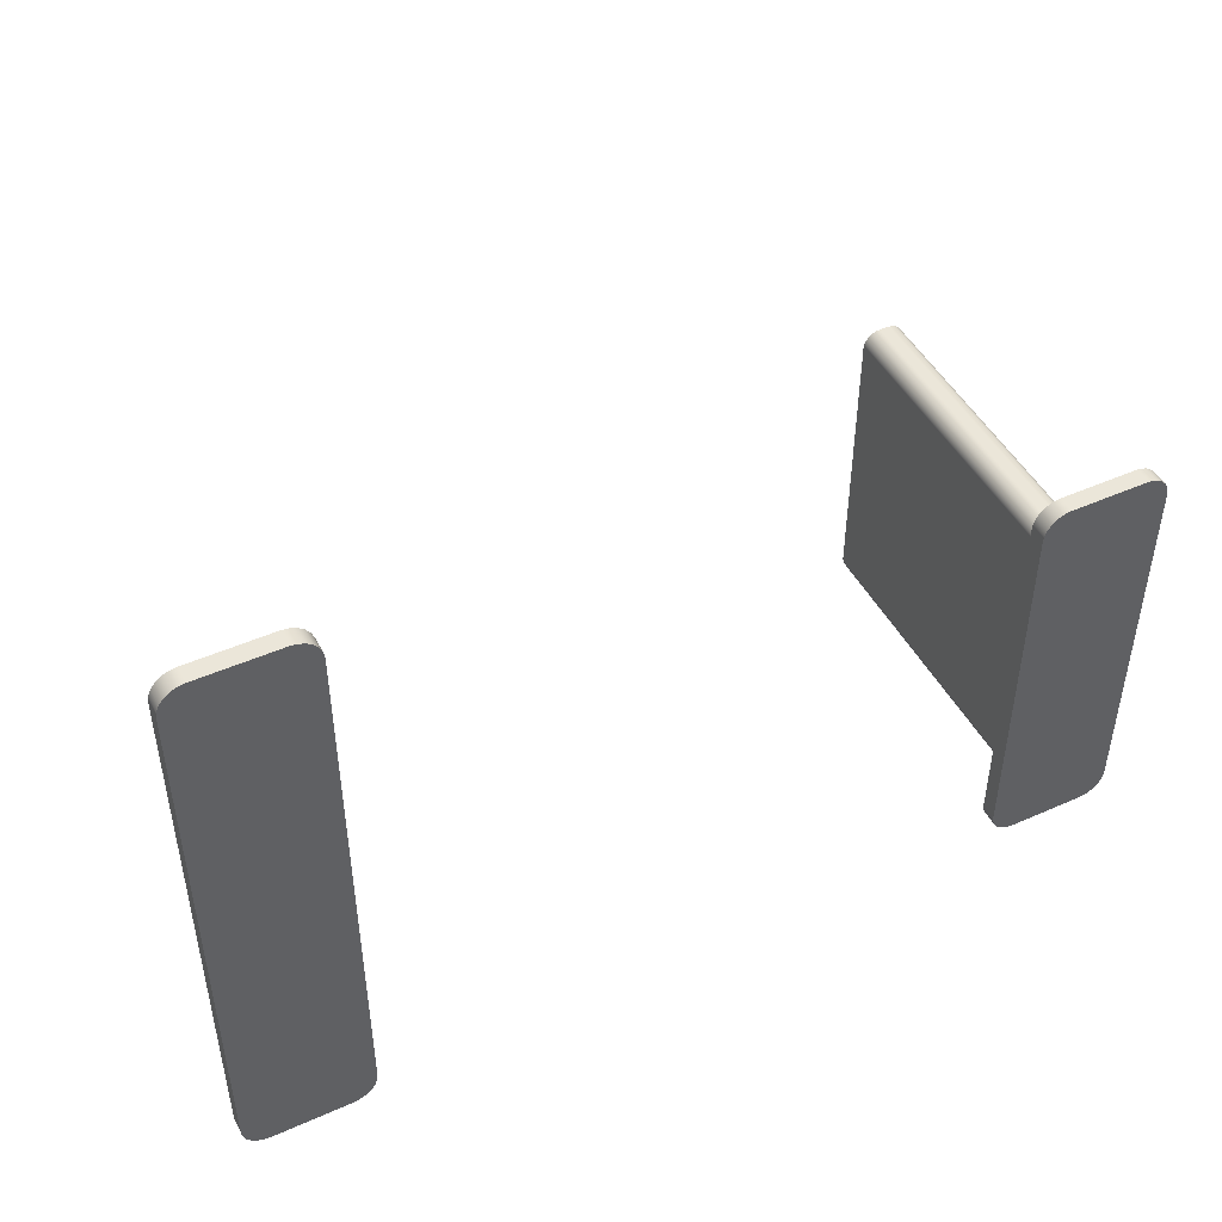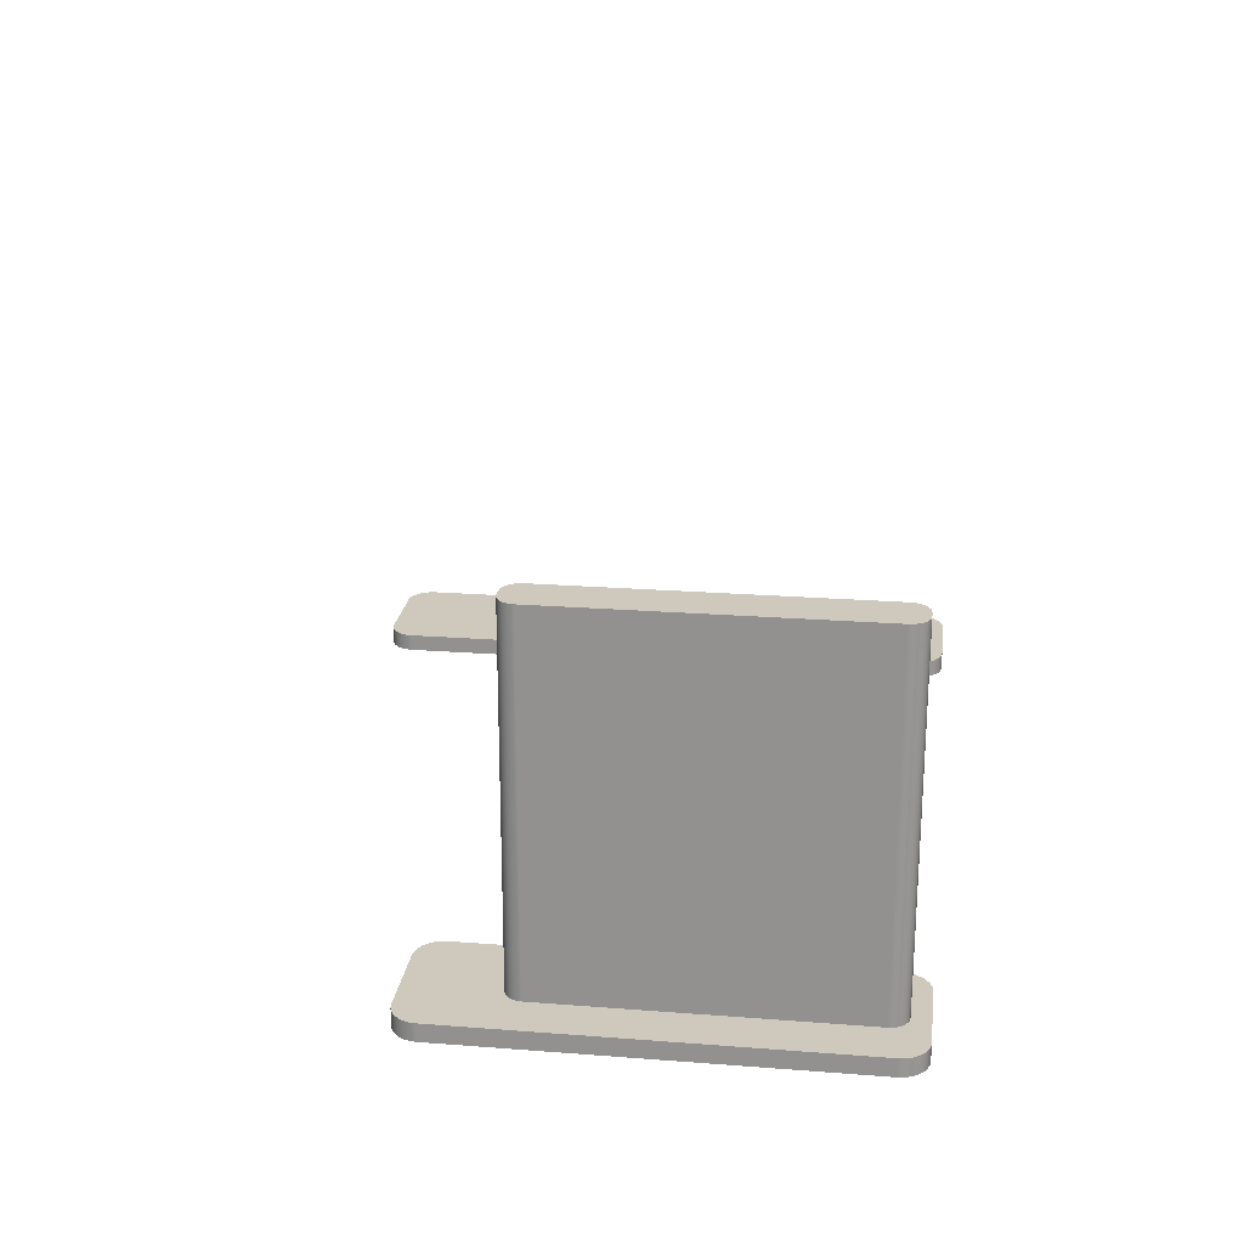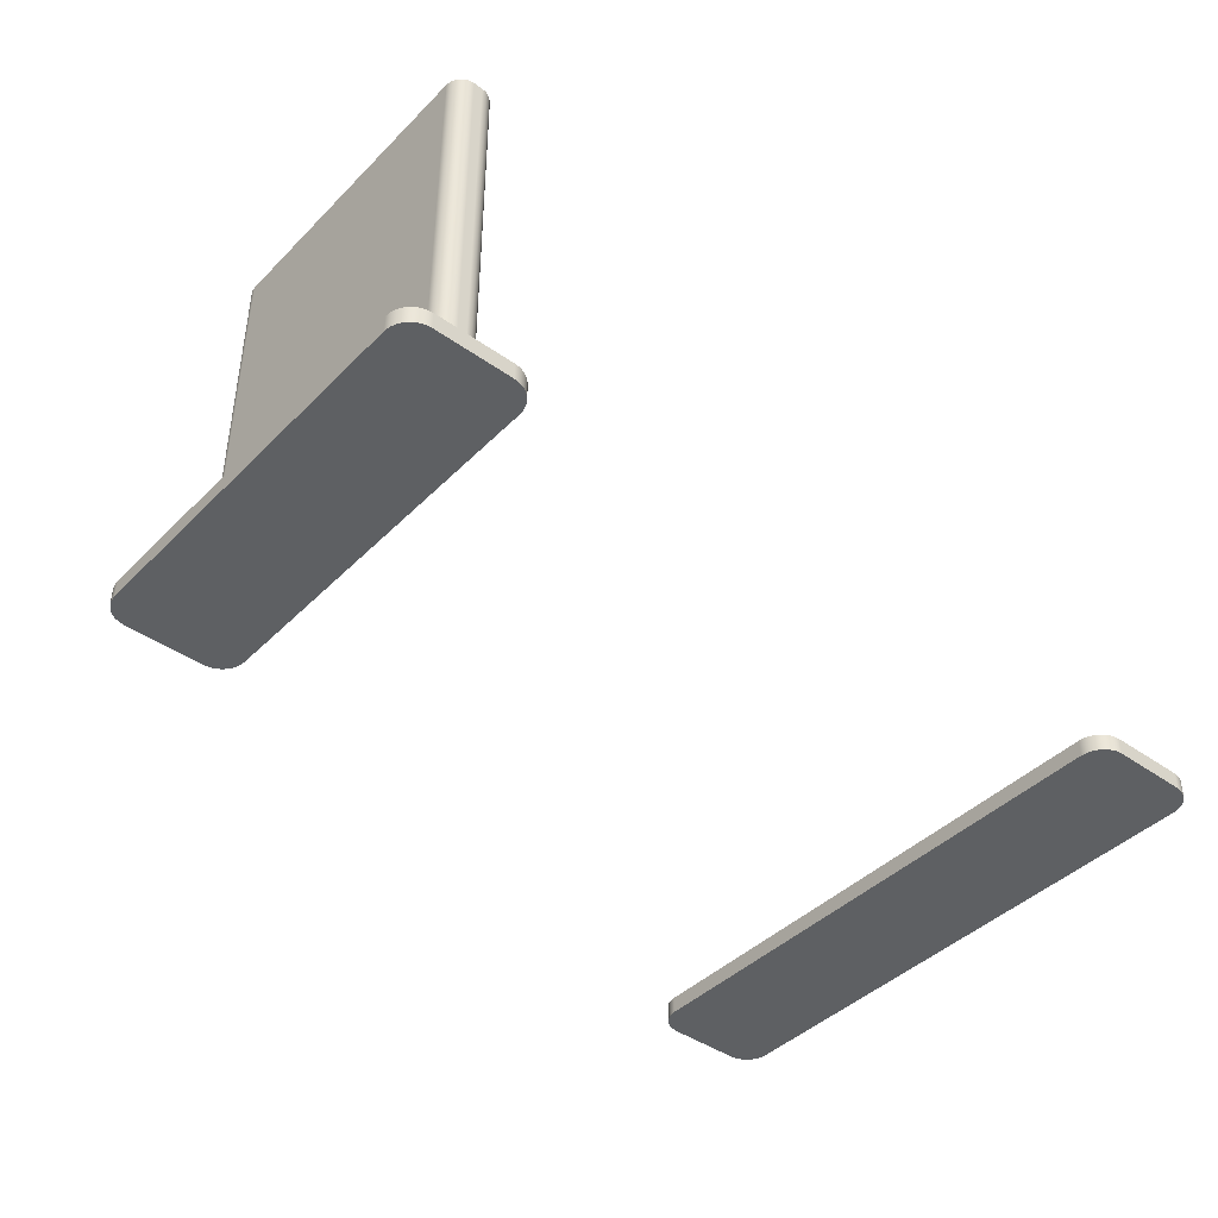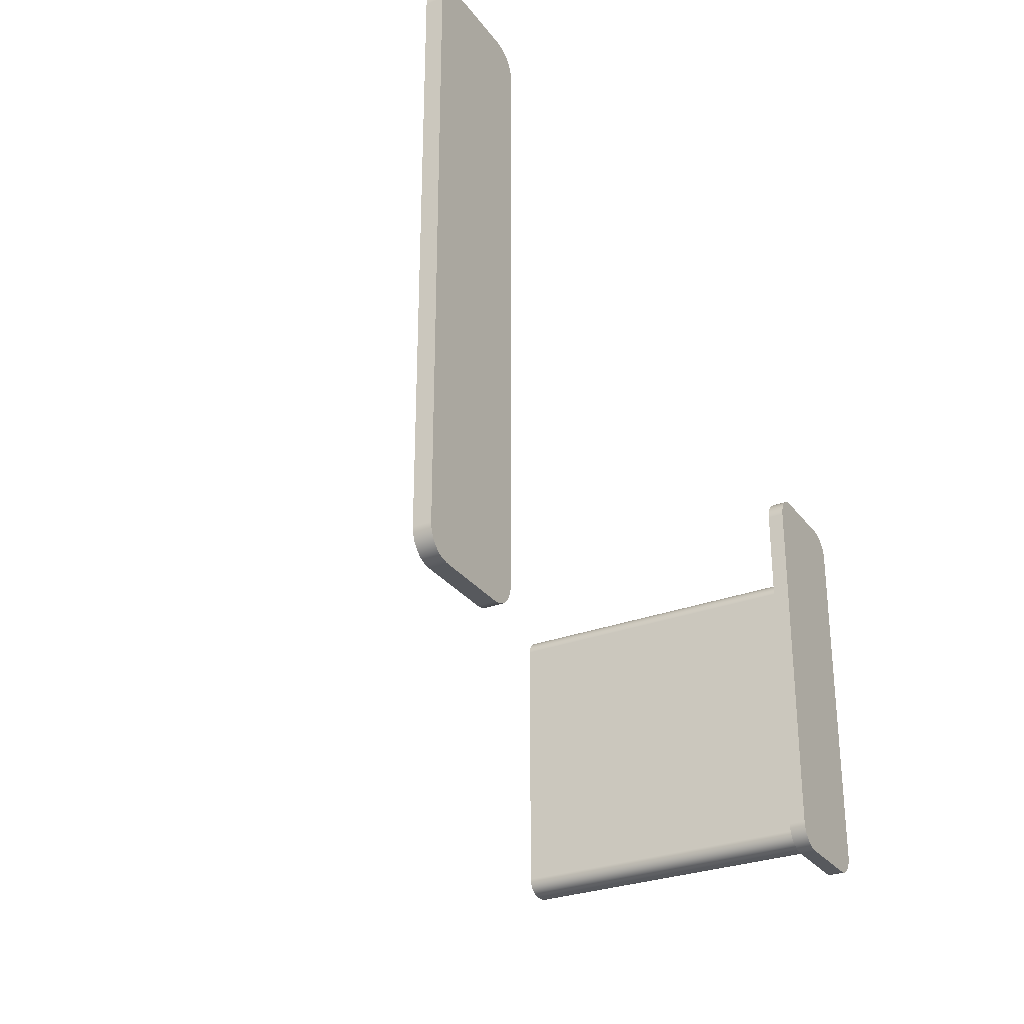
<metadata>
{"format":"obj","ext":"obj","renderer":"f3d","projection":"perspective","resolution":1024,"background":"white","views":[{"elev":46.8,"azim":-26.7,"up":"+Z"},{"elev":22.5,"azim":97.6,"up":"+Y"},{"elev":-42.5,"azim":139.7,"up":"+Y"},{"elev":-29.0,"azim":-60.6,"up":"+Z"}]}
</metadata>
<code>
v -7.7 0 -3.515
v -7.778 0 -3.505
v -7.85 0 -3.475
v -7.912 0 -3.427
v -7.96 0 -3.365
v -7.99 0 -3.293
v -8 0 -3.215
v -8 0.2 -3.215
v -7.99 0.2 -3.293
v -7.96 0.2 -3.365
v -7.912 0.2 -3.427
v -7.85 0.2 -3.475
v -7.778 0.2 -3.505
v -7.7 0.2 -3.515
v -6.8 0 -3.515
v -7.7 0 -3.515
v -7.7 0.2 -3.515
v -6.8 0.2 -3.515
v -6.5 0 -3.215
v -6.51 0 -3.293
v -6.54 0 -3.365
v -6.588 0 -3.427
v -6.65 0 -3.475
v -6.722 0 -3.505
v -6.8 0 -3.515
v -6.8 0.2 -3.515
v -6.722 0.2 -3.505
v -6.65 0.2 -3.475
v -6.588 0.2 -3.427
v -6.54 0.2 -3.365
v -6.51 0.2 -3.293
v -6.5 0.2 -3.215
v -6.5 0 3.2
v -6.5 0 -3.215
v -6.5 0.2 -3.215
v -6.5 0.2 3.2
v -6.8 0 3.5
v -6.722 0 3.49
v -6.65 0 3.46
v -6.588 0 3.412
v -6.54 0 3.35
v -6.51 0 3.278
v -6.5 0 3.2
v -6.5 0.2 3.2
v -6.51 0.2 3.278
v -6.54 0.2 3.35
v -6.588 0.2 3.412
v -6.65 0.2 3.46
v -6.722 0.2 3.49
v -6.8 0.2 3.5
v -7.7 0 3.5
v -6.8 0 3.5
v -6.8 0.2 3.5
v -7.7 0.2 3.5
v -8 0 3.2
v -7.99 0 3.278
v -7.96 0 3.35
v -7.912 0 3.412
v -7.85 0 3.46
v -7.778 0 3.49
v -7.7 0 3.5
v -7.7 0.2 3.5
v -7.778 0.2 3.49
v -7.85 0.2 3.46
v -7.912 0.2 3.412
v -7.96 0.2 3.35
v -7.99 0.2 3.278
v -8 0.2 3.2
v -8 0 -3.215
v -8 0 3.2
v -8 0.2 3.2
v -8 0.2 -3.215
v -8 0.2 -3.215
v -8 0.2 3.2
v -7.99 0.2 3.278
v -7.96 0.2 3.35
v -7.912 0.2 3.412
v -7.85 0.2 3.46
v -7.778 0.2 3.49
v -7.7 0.2 3.5
v -6.8 0.2 3.5
v -6.722 0.2 3.49
v -6.65 0.2 3.46
v -6.588 0.2 3.412
v -6.54 0.2 3.35
v -6.51 0.2 3.278
v -6.5 0.2 3.2
v -6.5 0.2 -3.215
v -6.51 0.2 -3.293
v -6.54 0.2 -3.365
v -6.588 0.2 -3.427
v -6.65 0.2 -3.475
v -6.722 0.2 -3.505
v -6.8 0.2 -3.515
v -7.7 0.2 -3.515
v -7.778 0.2 -3.505
v -7.85 0.2 -3.475
v -7.912 0.2 -3.427
v -7.96 0.2 -3.365
v -7.99 0.2 -3.293
v -8 0 3.2
v -8 0 -3.215
v -7.99 0 -3.293
v -7.96 0 -3.365
v -7.912 0 -3.427
v -7.85 0 -3.475
v -7.778 0 -3.505
v -7.7 0 -3.515
v -6.8 0 -3.515
v -6.722 0 -3.505
v -6.65 0 -3.475
v -6.588 0 -3.427
v -6.54 0 -3.365
v -6.51 0 -3.293
v -6.5 0 -3.215
v -6.5 0 3.2
v -6.51 0 3.278
v -6.54 0 3.35
v -6.588 0 3.412
v -6.65 0 3.46
v -6.722 0 3.49
v -6.8 0 3.5
v -7.7 0 3.5
v -7.778 0 3.49
v -7.85 0 3.46
v -7.912 0 3.412
v -7.96 0 3.35
v -7.99 0 3.278
v 2.2 0 -3.5
v 1.3 0 -3.5
v 1.3 0.2 -3.5
v 2.2 0.2 -3.5
v 2.5 0 -3.2
v 2.492 0 -3.267
v 2.47 0 -3.33
v 2.435 0 -3.387
v 2.387 0 -3.435
v 2.33 0 -3.47
v 2.267 0 -3.492
v 2.2 0 -3.5
v 2.2 0.2 -3.5
v 2.267 0.2 -3.492
v 2.33 0.2 -3.47
v 2.387 0.2 -3.435
v 2.435 0.2 -3.387
v 2.47 0.2 -3.33
v 2.492 0.2 -3.267
v 2.5 0.2 -3.2
v 2.5 0 1.2
v 2.5 0 -3.2
v 2.5 0.2 -3.2
v 2.5 0.2 1.2
v 2.2 0 1.5
v 2.267 0 1.492
v 2.33 0 1.47
v 2.387 0 1.435
v 2.435 0 1.387
v 2.47 0 1.33
v 2.492 0 1.267
v 2.5 0 1.2
v 2.5 0.2 1.2
v 2.492 0.2 1.267
v 2.47 0.2 1.33
v 2.435 0.2 1.387
v 2.387 0.2 1.435
v 2.33 0.2 1.47
v 2.267 0.2 1.492
v 2.2 0.2 1.5
v 1.3 0 1.5
v 2.2 0 1.5
v 2.2 0.2 1.5
v 1.3 0.2 1.5
v 1 0 1.2
v 1.008 0 1.267
v 1.03 0 1.33
v 1.065 0 1.387
v 1.113 0 1.435
v 1.17 0 1.47
v 1.233 0 1.492
v 1.3 0 1.5
v 1.3 0.2 1.5
v 1.233 0.2 1.492
v 1.17 0.2 1.47
v 1.113 0.2 1.435
v 1.065 0.2 1.387
v 1.03 0.2 1.33
v 1.008 0.2 1.267
v 1 0.2 1.2
v 1 0 -3.2
v 1 0 1.2
v 1 0.2 1.2
v 1 0.2 -3.2
v 1.3 0 -3.5
v 1.233 0 -3.492
v 1.17 0 -3.47
v 1.113 0 -3.435
v 1.065 0 -3.387
v 1.03 0 -3.33
v 1.008 0 -3.267
v 1 0 -3.2
v 1 0.2 -3.2
v 1.008 0.2 -3.267
v 1.03 0.2 -3.33
v 1.065 0.2 -3.387
v 1.113 0.2 -3.435
v 1.17 0.2 -3.47
v 1.233 0.2 -3.492
v 1.3 0.2 -3.5
v 1.3 0.2 -3.5
v 1.233 0.2 -3.492
v 1.17 0.2 -3.47
v 1.113 0.2 -3.435
v 1.065 0.2 -3.387
v 1.03 0.2 -3.33
v 1.008 0.2 -3.267
v 1 0.2 -3.2
v 1 0.2 1.2
v 1.008 0.2 1.267
v 1.03 0.2 1.33
v 1.065 0.2 1.387
v 1.113 0.2 1.435
v 1.17 0.2 1.47
v 1.233 0.2 1.492
v 1.3 0.2 1.5
v 2.2 0.2 1.5
v 2.267 0.2 1.492
v 2.33 0.2 1.47
v 2.387 0.2 1.435
v 2.435 0.2 1.387
v 2.47 0.2 1.33
v 2.492 0.2 1.267
v 2.5 0.2 1.2
v 2.5 0.2 -3.2
v 2.492 0.2 -3.267
v 2.47 0.2 -3.33
v 2.435 0.2 -3.387
v 2.387 0.2 -3.435
v 2.33 0.2 -3.47
v 2.267 0.2 -3.492
v 2.2 0.2 -3.5
v 1 0 -3.2
v 1.008 0 -3.267
v 1.03 0 -3.33
v 1.065 0 -3.387
v 1.113 0 -3.435
v 1.17 0 -3.47
v 1.233 0 -3.492
v 1.3 0 -3.5
v 2.2 0 -3.5
v 2.267 0 -3.492
v 2.33 0 -3.47
v 2.387 0 -3.435
v 2.435 0 -3.387
v 2.47 0 -3.33
v 2.492 0 -3.267
v 2.5 0 -3.2
v 2.5 0 1.2
v 2.492 0 1.267
v 2.47 0 1.33
v 2.435 0 1.387
v 2.387 0 1.435
v 2.33 0 1.47
v 2.267 0 1.492
v 2.2 0 1.5
v 1.3 0 1.5
v 1.233 0 1.492
v 1.17 0 1.47
v 1.113 0 1.435
v 1.065 0 1.387
v 1.03 0 1.33
v 1.008 0 1.267
v 1 0 1.2
v 1.8 0.2 -3.3
v 1.7 0.2 -3.3
v 1.7 4.2 -3.3
v 1.8 4.2 -3.3
v 2 0.2 -3.1
v 1.99 0.2 -3.162
v 1.962 0.2 -3.218
v 1.918 0.2 -3.262
v 1.862 0.2 -3.29
v 1.8 0.2 -3.3
v 1.8 4.2 -3.3
v 1.862 4.2 -3.29
v 1.918 4.2 -3.262
v 1.962 4.2 -3.218
v 1.99 4.2 -3.162
v 2 4.2 -3.1
v 2 0.2 0.3
v 2 0.2 -3.1
v 2 4.2 -3.1
v 2 4.2 0.3
v 1.8 0.2 0.5
v 1.862 0.2 0.4902
v 1.918 0.2 0.4618
v 1.962 0.2 0.4176
v 1.99 0.2 0.3618
v 2 0.2 0.3
v 2 4.2 0.3
v 1.99 4.2 0.3618
v 1.962 4.2 0.4176
v 1.918 4.2 0.4618
v 1.862 4.2 0.4902
v 1.8 4.2 0.5
v 1.7 0.2 0.5
v 1.8 0.2 0.5
v 1.8 4.2 0.5
v 1.7 4.2 0.5
v 1.5 0.2 0.3
v 1.51 0.2 0.3618
v 1.538 0.2 0.4176
v 1.582 0.2 0.4618
v 1.638 0.2 0.4902
v 1.7 0.2 0.5
v 1.7 4.2 0.5
v 1.638 4.2 0.4902
v 1.582 4.2 0.4618
v 1.538 4.2 0.4176
v 1.51 4.2 0.3618
v 1.5 4.2 0.3
v 1.5 0.2 -3.1
v 1.5 0.2 0.3
v 1.5 4.2 0.3
v 1.5 4.2 -3.1
v 1.7 0.2 -3.3
v 1.638 0.2 -3.29
v 1.582 0.2 -3.262
v 1.538 0.2 -3.218
v 1.51 0.2 -3.162
v 1.5 0.2 -3.1
v 1.5 4.2 -3.1
v 1.51 4.2 -3.162
v 1.538 4.2 -3.218
v 1.582 4.2 -3.262
v 1.638 4.2 -3.29
v 1.7 4.2 -3.3
v 1.7 4.2 -3.3
v 1.638 4.2 -3.29
v 1.582 4.2 -3.262
v 1.538 4.2 -3.218
v 1.51 4.2 -3.162
v 1.5 4.2 -3.1
v 1.5 4.2 0.3
v 1.51 4.2 0.3618
v 1.538 4.2 0.4176
v 1.582 4.2 0.4618
v 1.638 4.2 0.4902
v 1.7 4.2 0.5
v 1.8 4.2 0.5
v 1.862 4.2 0.4902
v 1.918 4.2 0.4618
v 1.962 4.2 0.4176
v 1.99 4.2 0.3618
v 2 4.2 0.3
v 2 4.2 -3.1
v 1.99 4.2 -3.162
v 1.962 4.2 -3.218
v 1.918 4.2 -3.262
v 1.862 4.2 -3.29
v 1.8 4.2 -3.3
v 1.5 0.2 -3.1
v 1.51 0.2 -3.162
v 1.538 0.2 -3.218
v 1.582 0.2 -3.262
v 1.638 0.2 -3.29
v 1.7 0.2 -3.3
v 1.8 0.2 -3.3
v 1.862 0.2 -3.29
v 1.918 0.2 -3.262
v 1.962 0.2 -3.218
v 1.99 0.2 -3.162
v 2 0.2 -3.1
v 2 0.2 0.3
v 1.99 0.2 0.3618
v 1.962 0.2 0.4176
v 1.918 0.2 0.4618
v 1.862 0.2 0.4902
v 1.8 0.2 0.5
v 1.7 0.2 0.5
v 1.638 0.2 0.4902
v 1.582 0.2 0.4618
v 1.538 0.2 0.4176
v 1.51 0.2 0.3618
v 1.5 0.2 0.3
g e62736c0-e2a8-11ea-a29a-54bf646e7e1f
f 14 1 13
f 13 1 2
f 13 2 12
f 12 2 3
f 12 3 11
f 11 3 4
f 11 4 10
f 10 4 5
f 10 5 9
f 9 5 6
f 9 6 8
f 8 6 7
g e62784fa-e2a8-11ea-a27c-54bf646e7e1f
f 15 16 18
f 18 16 17
g e627d2f8-e2a8-11ea-bacd-54bf646e7e1f
f 32 19 31
f 31 19 20
f 31 20 30
f 30 20 21
f 30 21 29
f 29 21 22
f 29 22 28
f 28 22 23
f 28 23 27
f 27 23 24
f 27 24 26
f 26 24 25
g e628480c-e2a8-11ea-8700-54bf646e7e1f
f 33 34 36
f 36 34 35
g e628962e-e2a8-11ea-99a5-54bf646e7e1f
f 50 37 49
f 49 37 38
f 49 38 48
f 48 38 39
f 48 39 47
f 47 39 40
f 47 40 46
f 46 40 41
f 46 41 45
f 45 41 42
f 45 42 44
f 44 42 43
g e6290b78-e2a8-11ea-afd3-54bf646e7e1f
f 51 52 54
f 54 52 53
g e6295988-e2a8-11ea-a9b8-54bf646e7e1f
f 68 55 67
f 67 55 56
f 67 56 66
f 66 56 57
f 66 57 65
f 65 57 58
f 65 58 64
f 64 58 59
f 64 59 63
f 63 59 60
f 63 60 62
f 62 60 61
g e629ceba-e2a8-11ea-951b-54bf646e7e1f
f 69 70 72
f 72 70 71
g e62a1ce4-e2a8-11ea-8e91-54bf646e7e1f
f 74 95 73
f 73 95 96
f 73 96 97
f 75 76 74
f 74 76 77
f 74 77 78
f 78 79 74
f 74 79 80
f 74 80 95
f 95 80 81
f 95 81 94
f 94 81 87
f 94 87 88
f 81 82 87
f 87 82 83
f 87 83 84
f 84 85 87
f 87 85 86
f 89 90 88
f 88 90 91
f 88 91 92
f 92 93 88
f 88 93 94
f 97 98 73
f 73 98 99
f 73 99 100
g e62a920a-e2a8-11ea-8a85-54bf646e7e1f
f 102 108 101
f 101 108 123
f 101 123 124
f 103 104 102
f 102 104 105
f 102 105 106
f 106 107 102
f 102 107 108
f 108 109 123
f 123 109 122
f 122 109 116
f 122 116 121
f 121 116 120
f 120 116 119
f 119 116 118
f 118 116 117
f 116 109 115
f 115 109 110
f 115 110 111
f 111 112 115
f 115 112 113
f 115 113 114
f 124 125 101
f 101 125 126
f 101 126 127
f 127 128 101
g e62b0748-e2a8-11ea-b561-54bf646e7e1f
f 129 130 132
f 132 130 131
g e62ba382-e2a8-11ea-94d6-54bf646e7e1f
f 148 133 147
f 147 133 134
f 147 134 135
f 147 135 146
f 146 135 136
f 146 136 145
f 145 136 137
f 145 137 144
f 144 137 138
f 144 138 143
f 143 138 139
f 143 139 142
f 142 139 141
f 141 139 140
g e62c3fd2-e2a8-11ea-a5df-54bf646e7e1f
f 149 150 152
f 152 150 151
g e62cdc12-e2a8-11ea-aec8-54bf646e7e1f
f 168 153 167
f 167 153 154
f 167 154 155
f 167 155 166
f 166 155 156
f 166 156 165
f 165 156 157
f 165 157 164
f 164 157 158
f 164 158 163
f 163 158 159
f 163 159 162
f 162 159 161
f 161 159 160
g e62d7858-e2a8-11ea-8e30-54bf646e7e1f
f 169 170 172
f 172 170 171
g e62e1492-e2a8-11ea-a983-54bf646e7e1f
f 188 173 187
f 187 173 174
f 187 174 175
f 187 175 186
f 186 175 176
f 186 176 185
f 185 176 177
f 185 177 184
f 184 177 178
f 184 178 183
f 183 178 179
f 183 179 182
f 182 179 181
f 181 179 180
g e62eb0da-e2a8-11ea-98aa-54bf646e7e1f
f 189 190 192
f 192 190 191
g e62f7430-e2a8-11ea-ab90-54bf646e7e1f
f 208 193 207
f 207 193 194
f 207 194 195
f 207 195 206
f 206 195 196
f 206 196 205
f 205 196 197
f 205 197 204
f 204 197 198
f 204 198 203
f 203 198 199
f 203 199 202
f 202 199 201
f 201 199 200
g e6301080-e2a8-11ea-ba97-54bf646e7e1f
f 210 216 209
f 209 216 217
f 209 217 224
f 224 217 223
f 223 217 222
f 222 217 221
f 221 217 220
f 220 217 219
f 219 217 218
f 210 211 216
f 216 211 212
f 216 212 213
f 213 214 216
f 216 214 215
f 224 225 209
f 209 225 240
f 240 225 232
f 240 232 233
f 225 226 232
f 232 226 227
f 232 227 228
f 228 229 232
f 232 229 230
f 232 230 231
f 234 235 233
f 233 235 236
f 233 236 237
f 237 238 233
f 233 238 239
f 233 239 240
g e630d3d2-e2a8-11ea-9b5d-54bf646e7e1f
f 242 243 241
f 241 243 244
f 241 244 245
f 245 246 241
f 241 246 247
f 241 247 248
f 249 265 248
f 248 265 272
f 248 272 241
f 250 256 249
f 249 256 257
f 249 257 264
f 264 257 263
f 263 257 262
f 262 257 261
f 261 257 260
f 260 257 259
f 259 257 258
f 250 251 256
f 256 251 252
f 256 252 253
f 253 254 256
f 256 254 255
f 264 265 249
f 265 266 272
f 272 266 267
f 272 267 268
f 268 269 272
f 272 269 270
f 272 270 271
g e682ed78-e2a8-11ea-a13f-54bf646e7e1f
f 273 274 276
f 276 274 275
g e683fee6-e2a8-11ea-b551-54bf646e7e1f
f 288 277 287
f 287 277 278
f 287 278 286
f 286 278 279
f 286 279 285
f 285 279 280
f 285 280 284
f 284 280 281
f 284 281 283
f 283 281 282
g e684e966-e2a8-11ea-ad32-54bf646e7e1f
f 289 290 292
f 292 290 291
g e685fac8-e2a8-11ea-b1d3-54bf646e7e1f
f 304 293 303
f 303 293 294
f 303 294 302
f 302 294 295
f 302 295 301
f 301 295 296
f 301 296 300
f 300 296 297
f 300 297 299
f 299 297 298
g e6873334-e2a8-11ea-8dc1-54bf646e7e1f
f 305 306 308
f 308 306 307
g e6886bae-e2a8-11ea-bd08-54bf646e7e1f
f 320 309 319
f 319 309 310
f 319 310 318
f 318 310 311
f 318 311 317
f 317 311 312
f 317 312 316
f 316 312 313
f 316 313 315
f 315 313 314
g e689cb4a-e2a8-11ea-8ebd-54bf646e7e1f
f 321 322 324
f 324 322 323
g e68b03ee-e2a8-11ea-beca-54bf646e7e1f
f 336 325 335
f 335 325 326
f 335 326 334
f 334 326 327
f 334 327 333
f 333 327 328
f 333 328 332
f 332 328 329
f 332 329 331
f 331 329 330
g e68c1562-e2a8-11ea-938a-54bf646e7e1f
f 338 342 337
f 337 342 355
f 337 355 360
f 360 355 359
f 359 355 358
f 358 355 357
f 357 355 356
f 338 339 342
f 342 339 340
f 342 340 341
f 355 342 354
f 354 342 343
f 354 343 349
f 349 343 348
f 348 343 347
f 347 343 346
f 346 343 345
f 345 343 344
f 349 350 354
f 354 350 351
f 354 351 352
f 352 353 354
g e68d4df4-e2a8-11ea-b93a-54bf646e7e1f
f 362 363 361
f 361 363 364
f 361 364 365
f 365 366 361
f 361 366 367
f 361 367 372
f 372 367 368
f 372 368 369
f 369 370 372
f 372 370 371
f 361 372 384
f 384 372 373
f 384 373 379
f 379 373 378
f 378 373 377
f 377 373 376
f 376 373 375
f 375 373 374
f 379 380 384
f 384 380 381
f 384 381 382
f 382 383 384

</code>
